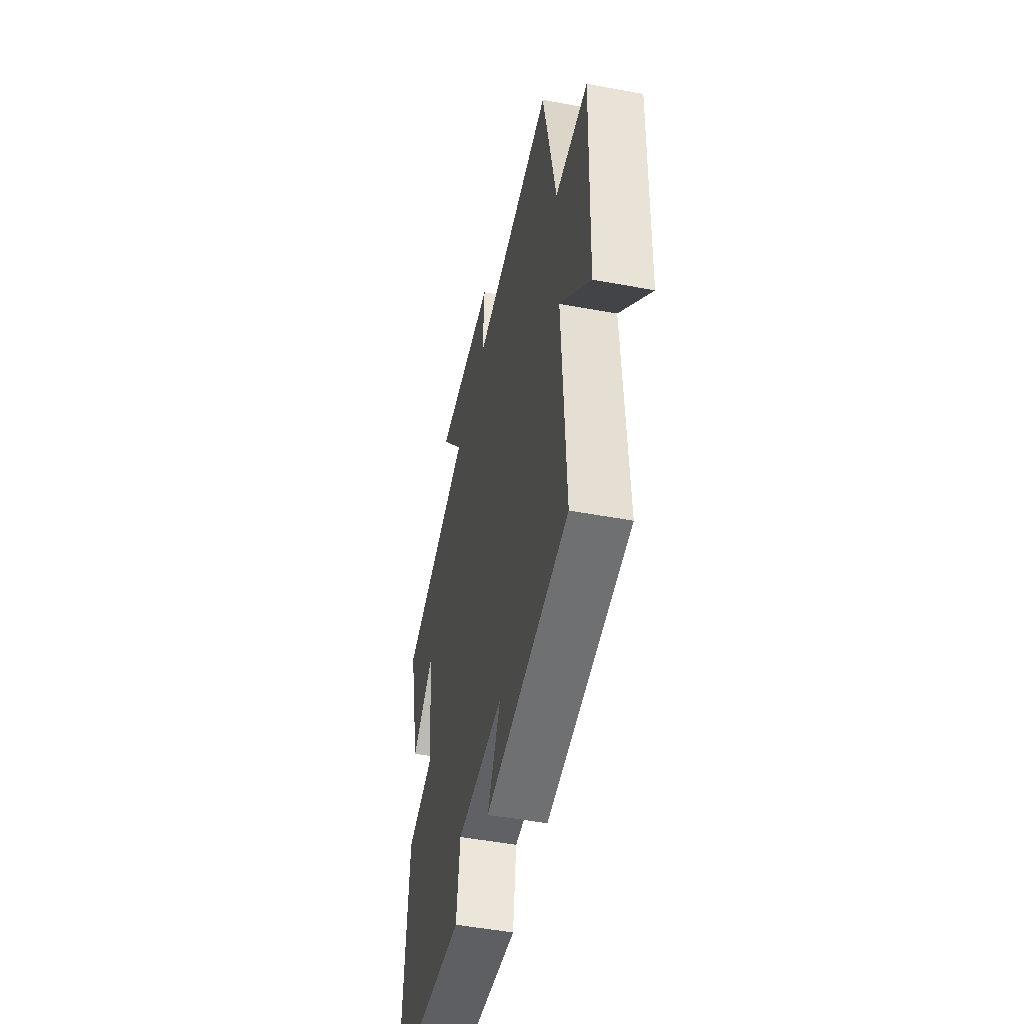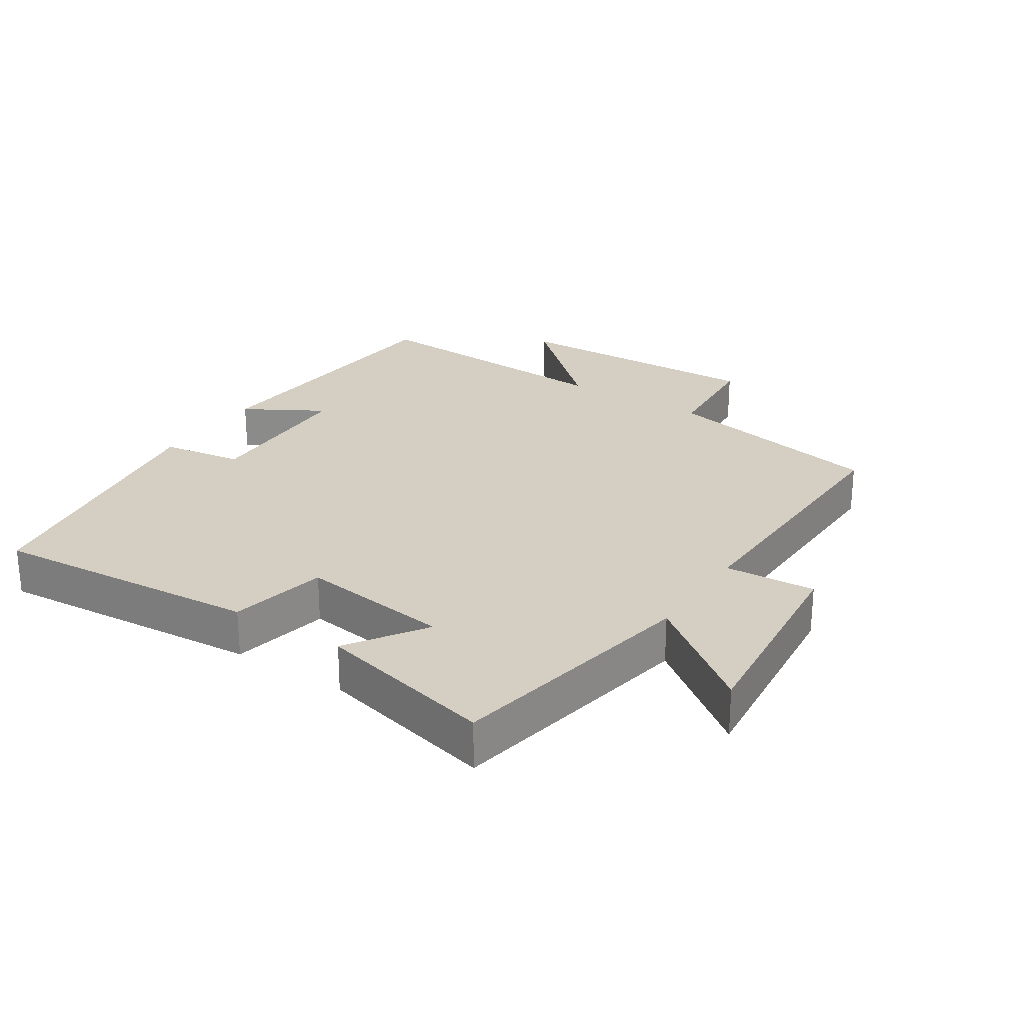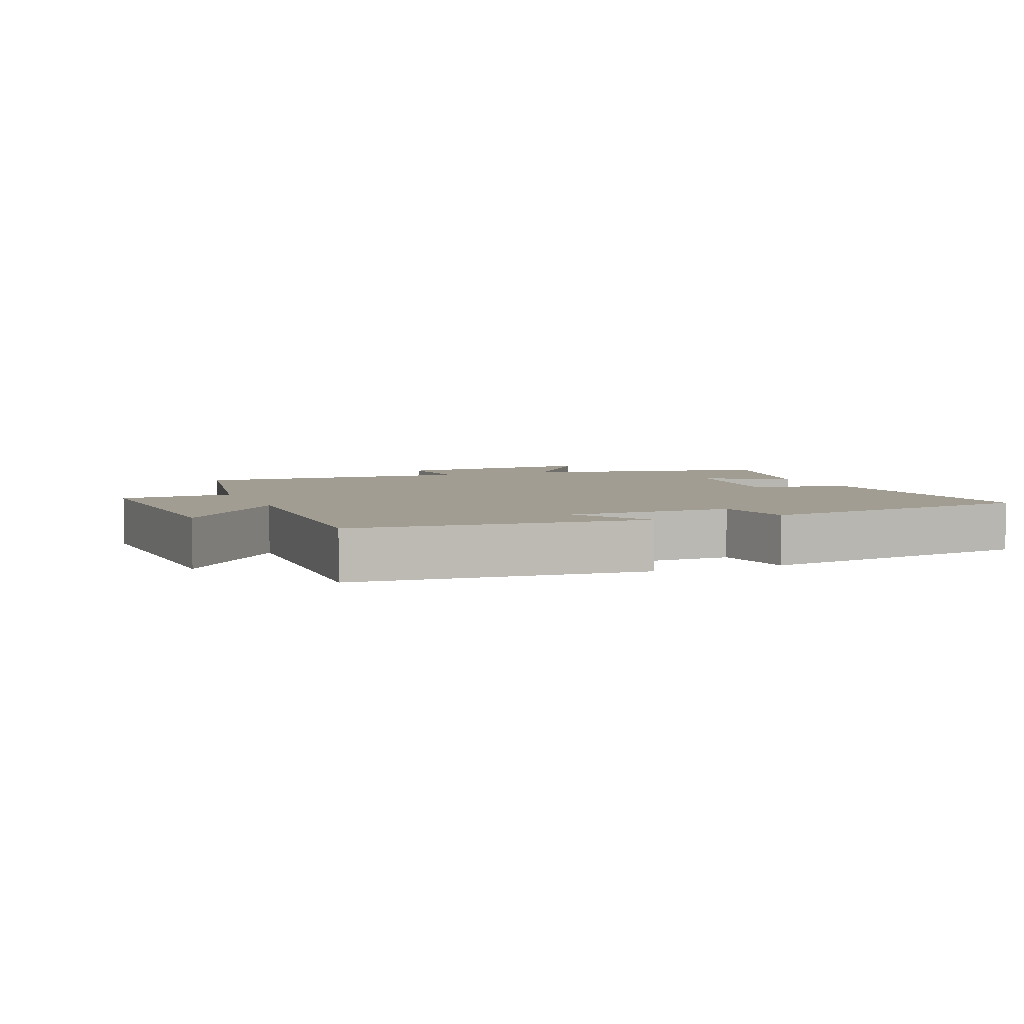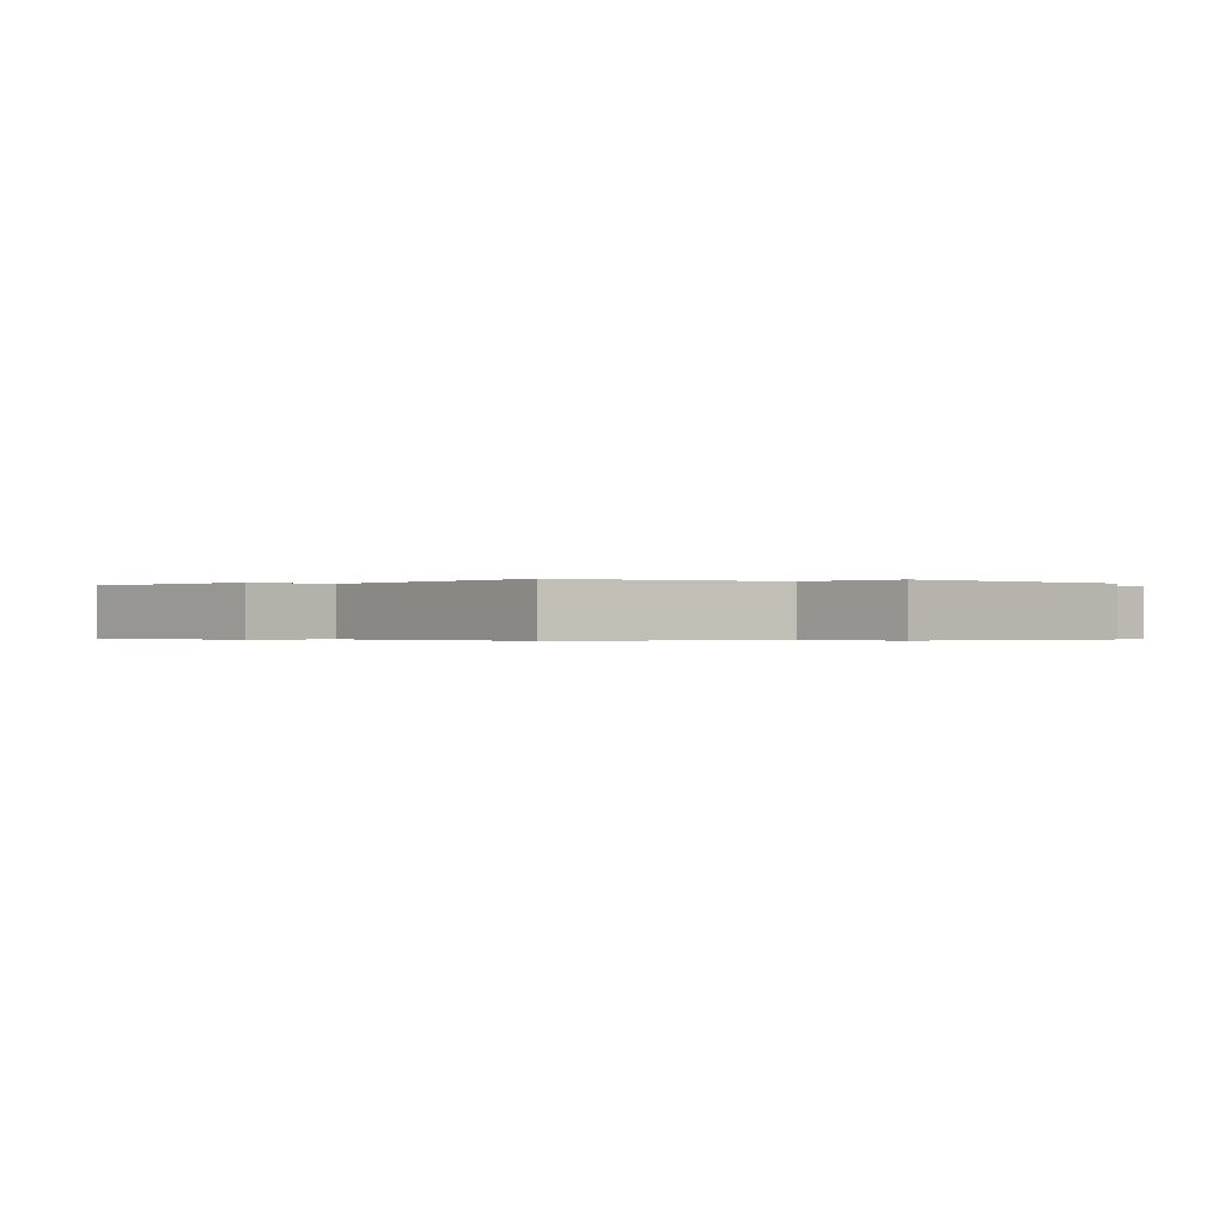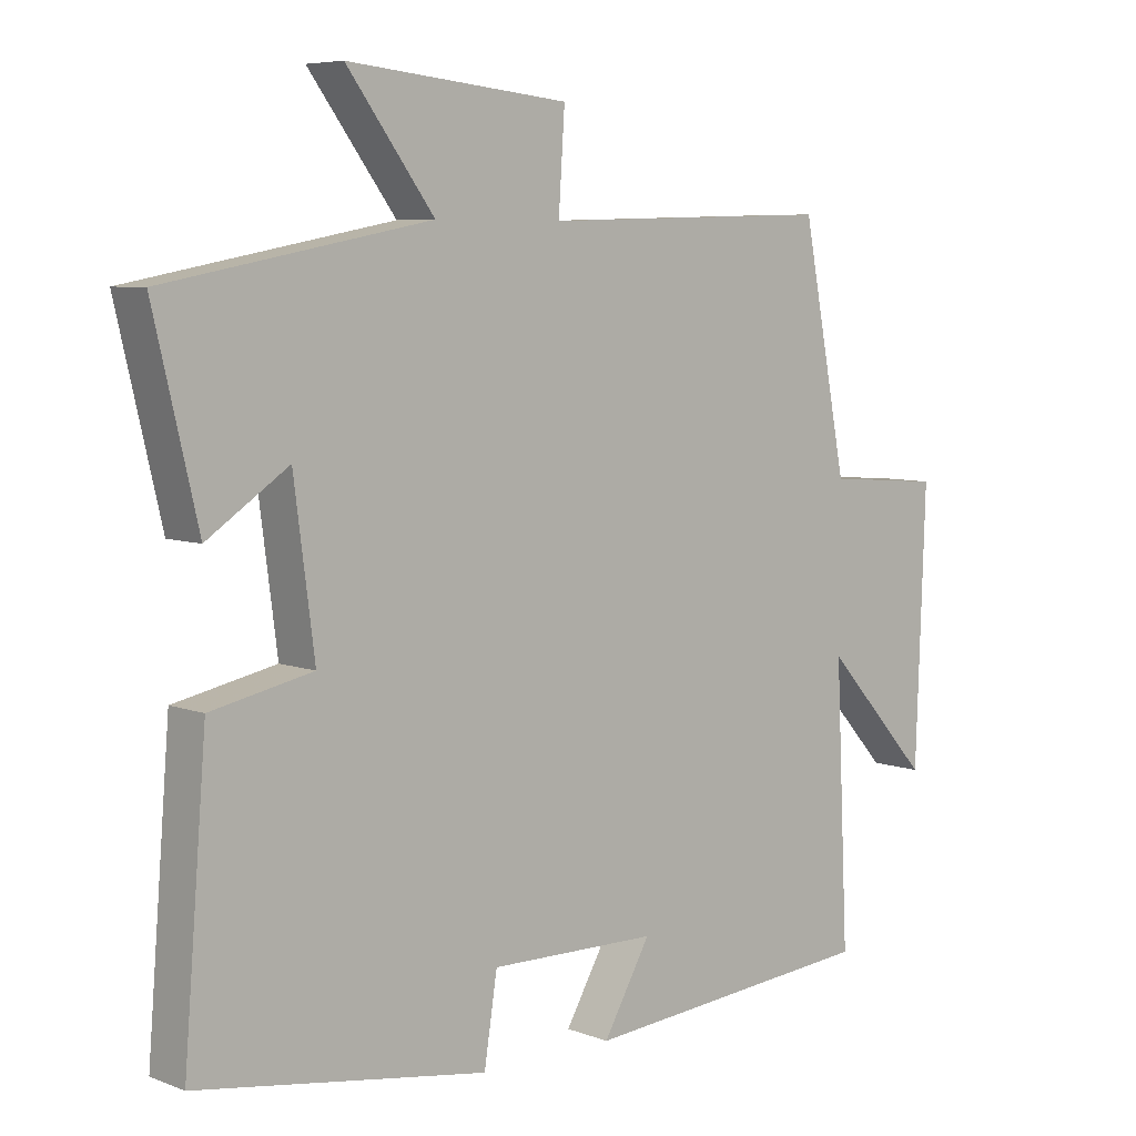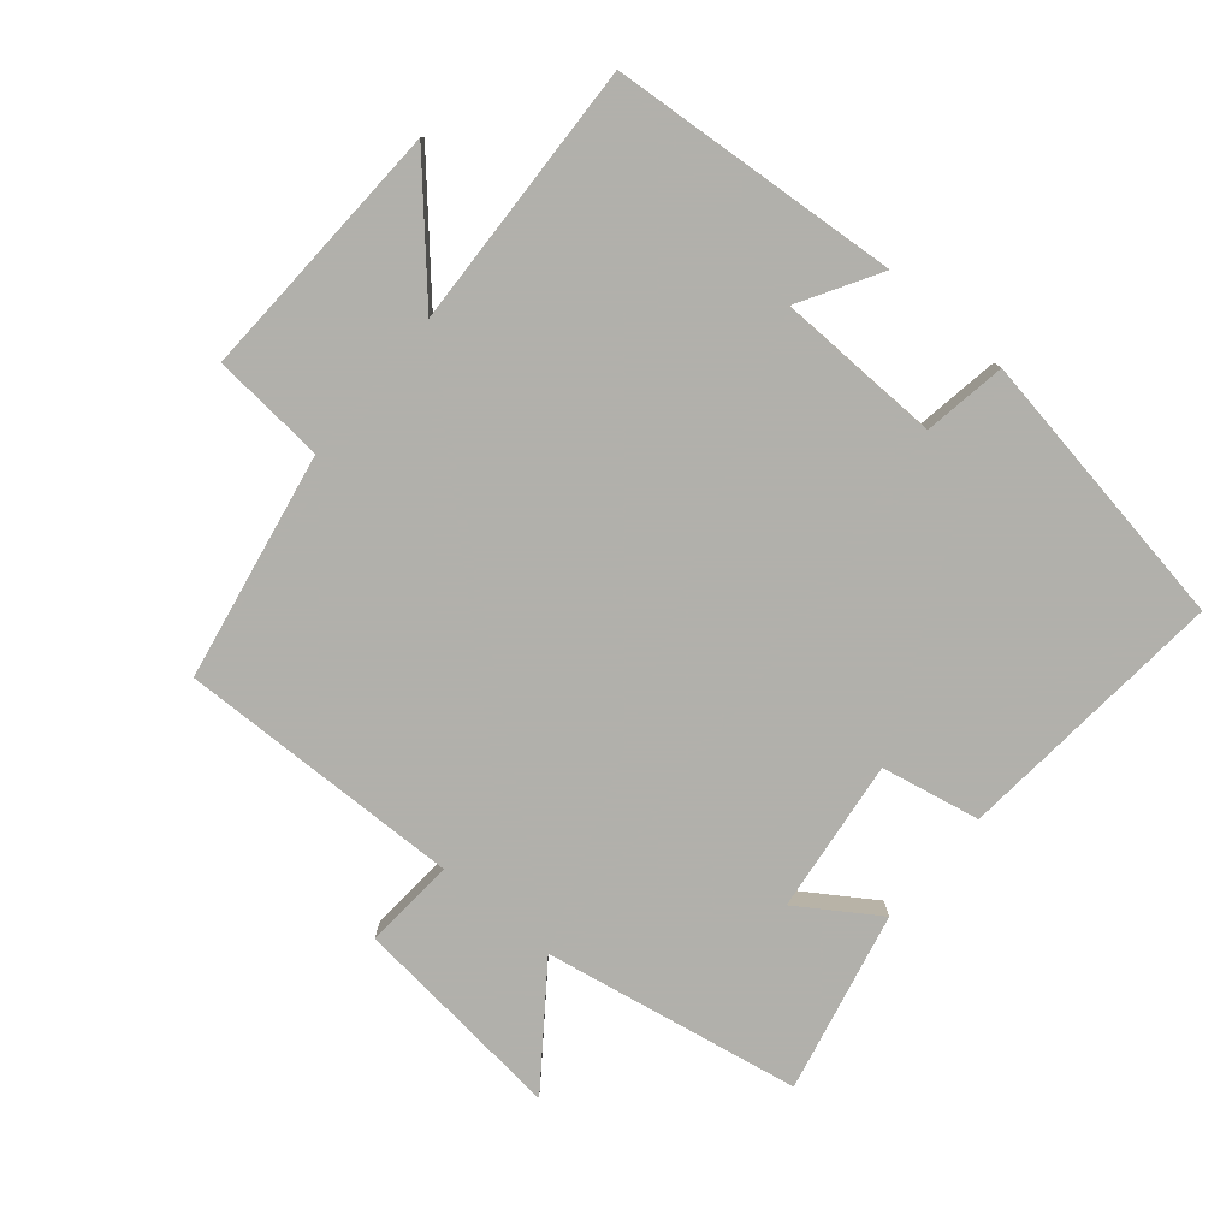
<metadata>
{"format":"obj","ext":"obj","renderer":"f3d","projection":"perspective","resolution":1024,"background":"white","views":[{"elev":-49.9,"azim":78.4,"up":"+Z"},{"elev":25.8,"azim":-56.9,"up":"+Y"},{"elev":4.7,"azim":157.7,"up":"+Y"},{"elev":-0.3,"azim":50.3,"up":"+Y"},{"elev":6.5,"azim":-42.0,"up":"+Z"},{"elev":-78.5,"azim":139.5,"up":"+Y"}]}
</metadata>
<code>
v -0.564 0.07 0.427
v -0.179 0.07 0.5
v -0.306 0.07 0.67
v 0.016 0.07 0.638
v 0.007 0.07 0.5
v 0.434 0.07 0.512
v 0.5 0.07 0.171
v 0.67 0.07 0.158
v 0.656 0.07 -0.234
v 0.5 0.07 -0.063
v 0.519 0.07 -0.463
v 0.085 0.07 -0.5
v 0.154 0.07 -0.38
v -0.092 0.07 -0.376
v -0.111 0.07 -0.5
v -0.533 0.07 -0.434
v -0.5 0.07 -0.026
v -0.352 0.07 0.005
v -0.382 0.07 0.235
v -0.5 0.07 0.156
v -0.564 0 0.427
v -0.179 0 0.5
v -0.306 0 0.67
v 0.016 0 0.638
v 0.007 0 0.5
v 0.434 0 0.512
v 0.5 0 0.171
v 0.67 0 0.158
v 0.656 0 -0.234
v 0.5 0 -0.063
v 0.519 0 -0.463
v 0.085 0 -0.5
v 0.154 0 -0.38
v -0.092 0 -0.376
v -0.111 0 -0.5
v -0.533 0 -0.434
v -0.5 0 -0.026
v -0.352 0 0.005
v -0.382 0 0.235
v -0.5 0 0.156
f 19 20 1 2
f 18 19 2
f 15 16 17 18
f 14 15 18 2
f 13 14 2
f 10 11 12 13
f 10 13 2
f 7 8 9 10
f 5 6 7 10
f 5 10 2 3
f 3 4 5
f 22 21 40 39
f 22 39 38
f 38 37 36 35
f 22 38 35 34
f 22 34 33
f 33 32 31 30
f 22 33 30
f 30 29 28 27
f 30 27 26 25
f 23 22 30 25
f 25 24 23
f 1 21 22 2
f 2 22 23 3
f 3 23 24 4
f 4 24 25 5
f 5 25 26 6
f 6 26 27 7
f 7 27 28 8
f 8 28 29 9
f 9 29 30 10
f 10 30 31 11
f 11 31 32 12
f 12 32 33 13
f 13 33 34 14
f 14 34 35 15
f 15 35 36 16
f 16 36 37 17
f 17 37 38 18
f 18 38 39 19
f 19 39 40 20
f 20 40 21 1

</code>
